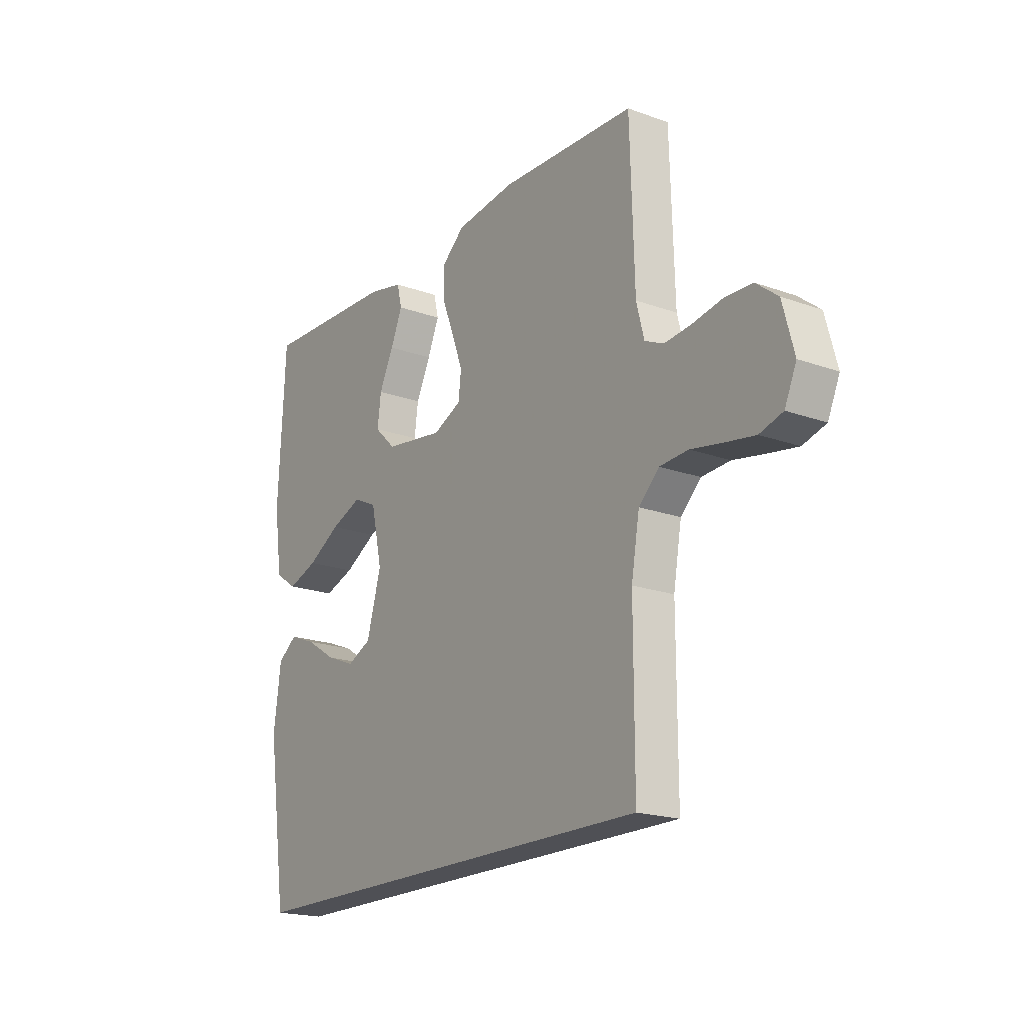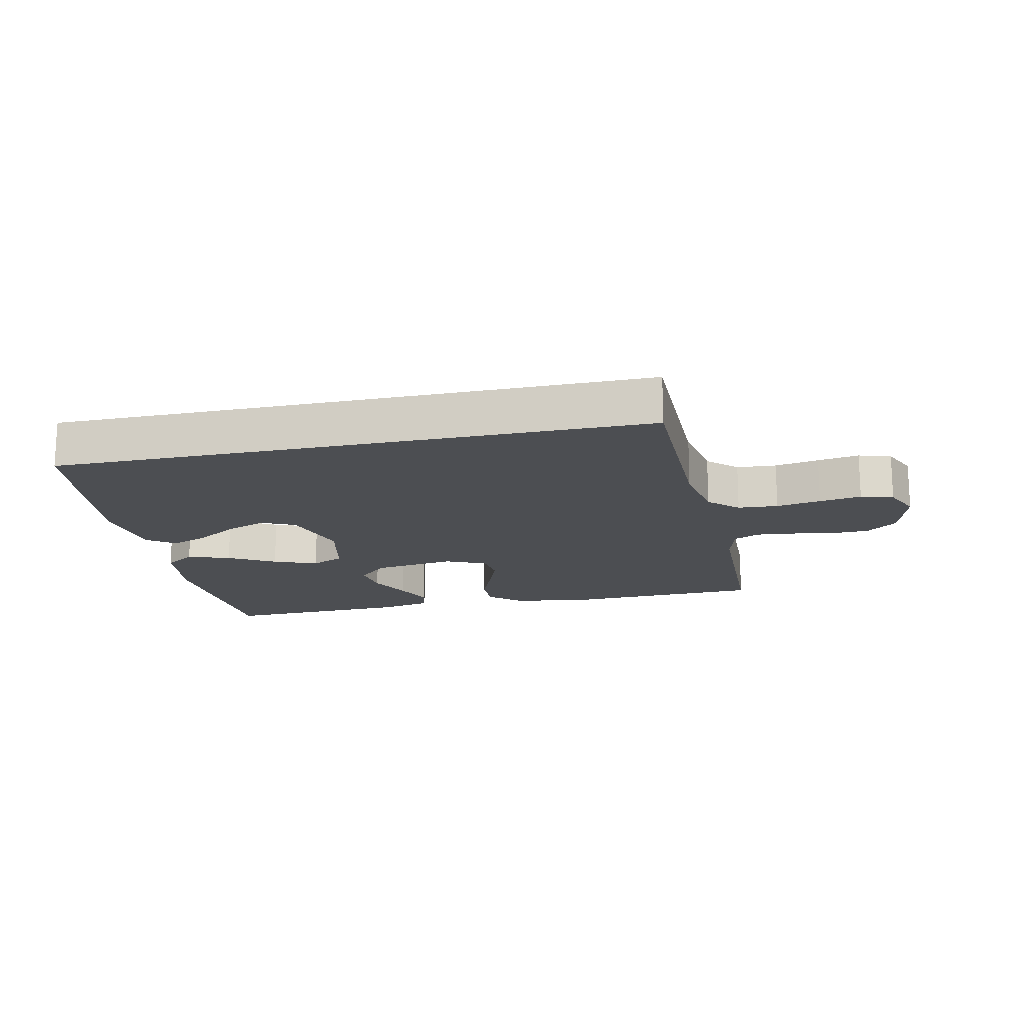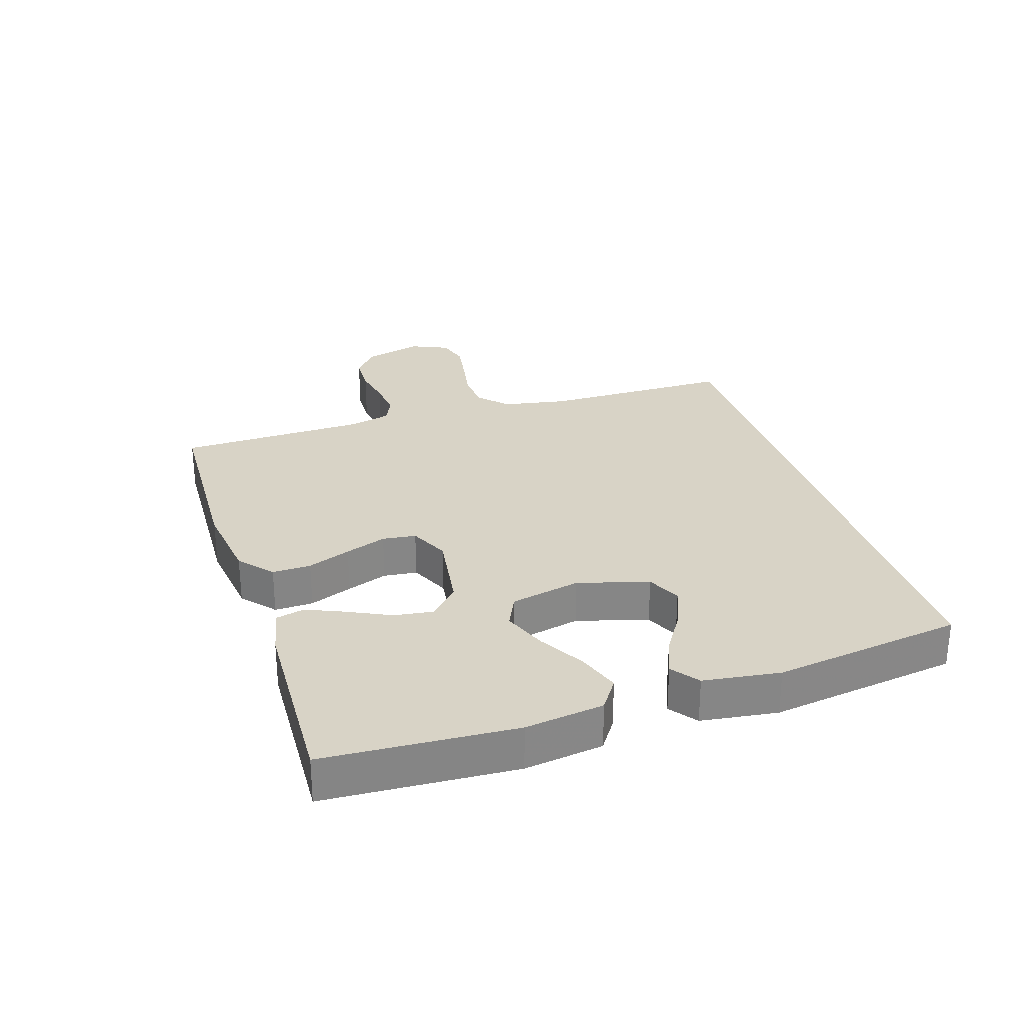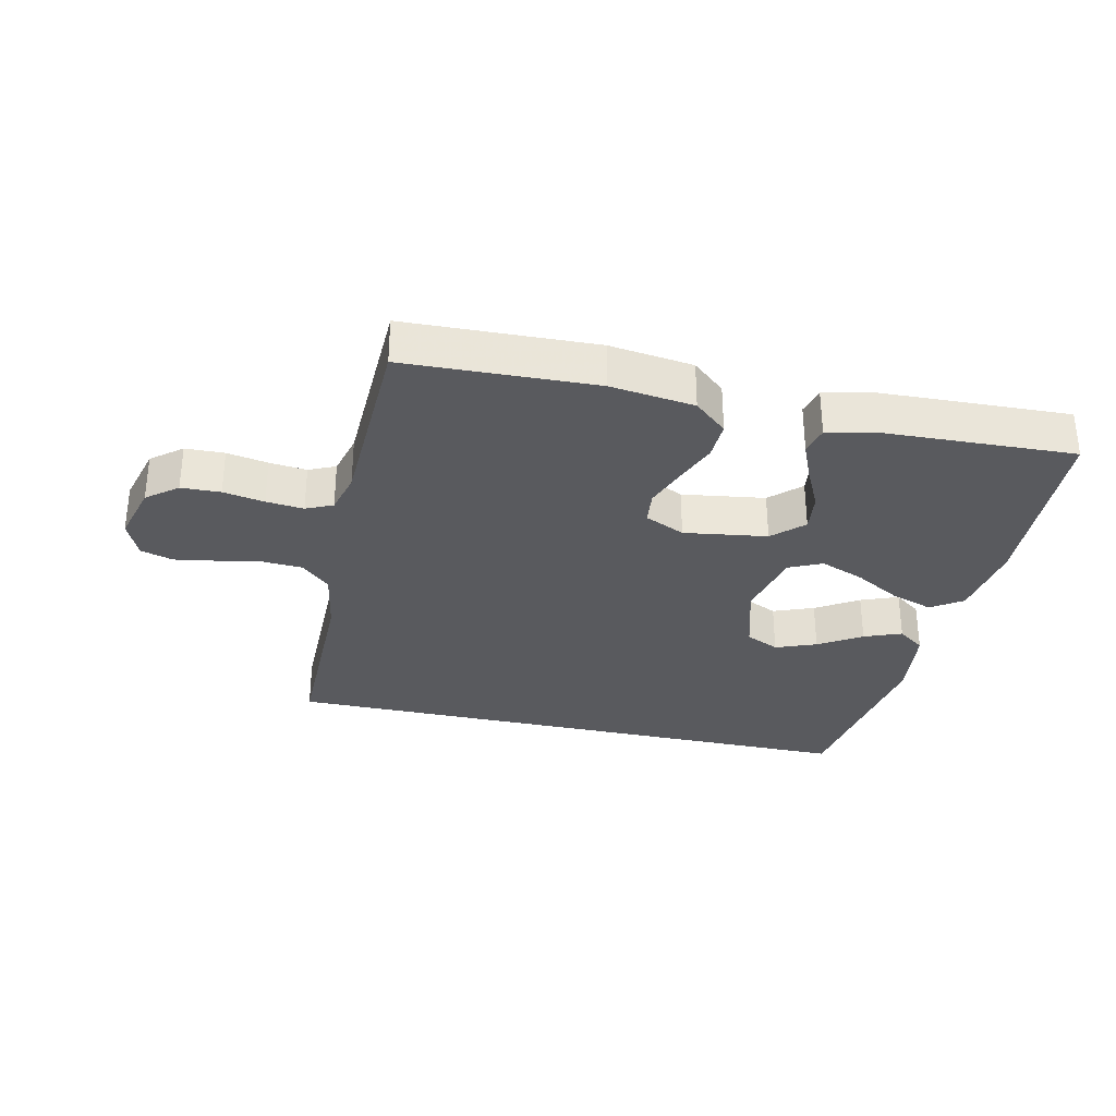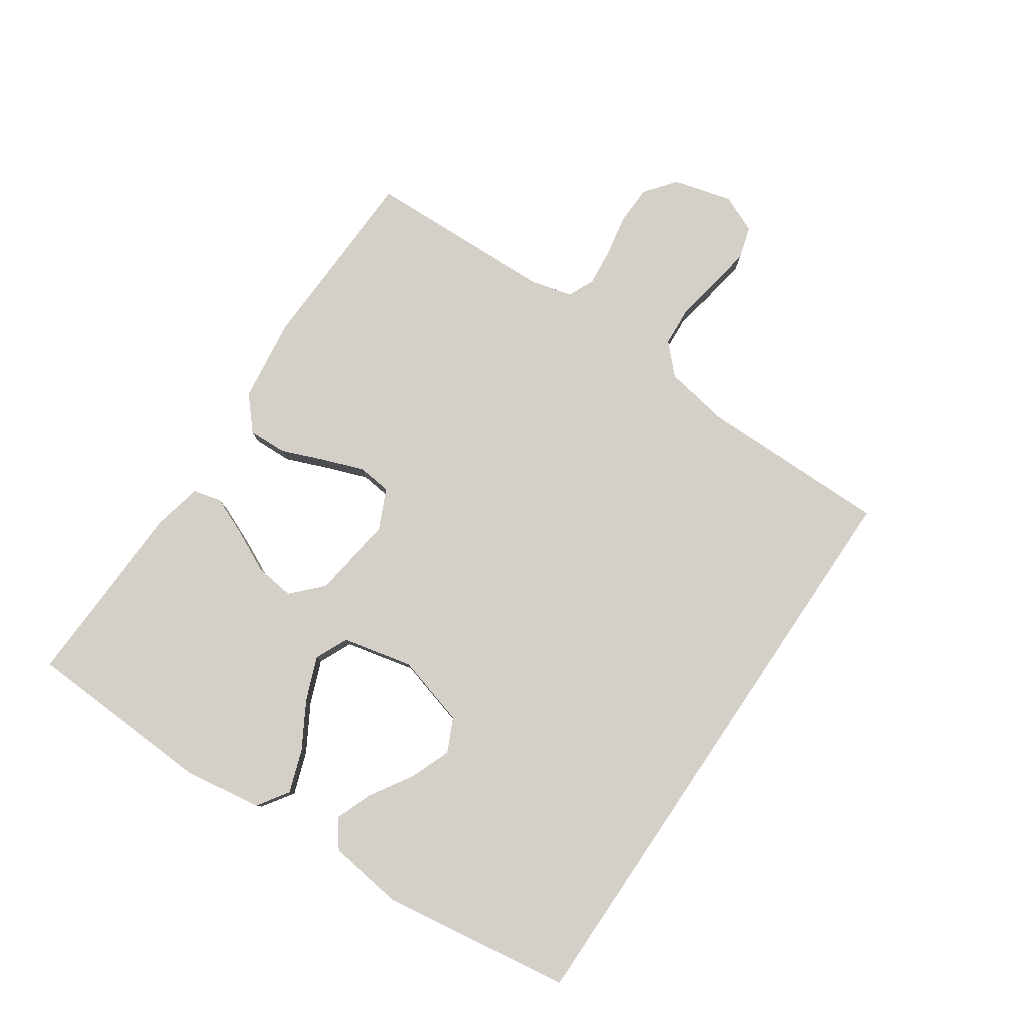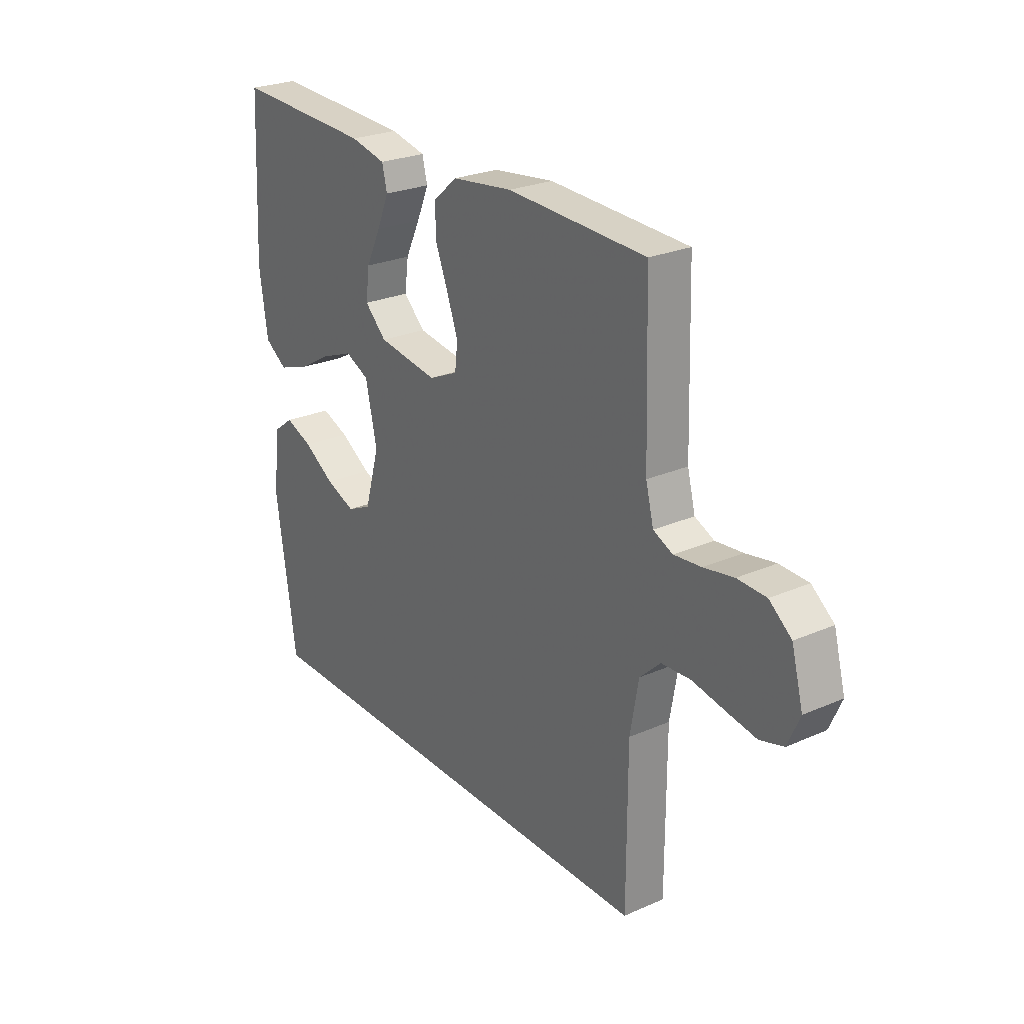
<metadata>
{"format":"obj","ext":"obj","renderer":"f3d","projection":"perspective","resolution":1024,"background":"white","views":[{"elev":-19.4,"azim":-124.0,"up":"+Z"},{"elev":-16.6,"azim":-167.7,"up":"+Y"},{"elev":28.2,"azim":72.4,"up":"+Y"},{"elev":-31.7,"azim":-12.6,"up":"+Y"},{"elev":79.9,"azim":124.1,"up":"+Y"},{"elev":25.5,"azim":-125.1,"up":"+Z"}]}
</metadata>
<code>
v -0.5 0.07 0.5
v -0.2 0.07 0.511
v -0.068 0.07 0.494
v -0.016 0.07 0.449
v -0.018 0.07 0.388
v -0.045 0.07 0.32
v -0.069 0.07 0.255
v -0.063 0.07 0.202
v 0 0.07 0.173
v 0.131 0.07 0.192
v 0.178 0.07 0.237
v 0.17 0.07 0.299
v 0.138 0.07 0.365
v 0.112 0.07 0.426
v 0.123 0.07 0.471
v 0.2 0.07 0.488
v 0.5 0.07 0.5
v 0.515 0.07 0.2
v 0.497 0.07 0.076
v 0.448 0.07 0.043
v 0.381 0.07 0.066
v 0.308 0.07 0.108
v 0.239 0.07 0.135
v 0.187 0.07 0.111
v 0.162 0.07 0
v 0.194 0.07 -0.112
v 0.247 0.07 -0.137
v 0.311 0.07 -0.112
v 0.378 0.07 -0.07
v 0.437 0.07 -0.047
v 0.48 0.07 -0.079
v 0.496 0.07 -0.2
v 0.452 0.07 -0.5
v -0.488 0.07 -0.5
v -0.488 0.07 -0.2
v -0.506 0.07 -0.097
v -0.551 0.07 -0.054
v -0.614 0.07 -0.05
v -0.684 0.07 -0.063
v -0.75 0.07 -0.074
v -0.801 0.07 -0.059
v -0.827 0.07 0
v -0.802 0.07 0.093
v -0.754 0.07 0.131
v -0.692 0.07 0.133
v -0.627 0.07 0.121
v -0.568 0.07 0.115
v -0.526 0.07 0.134
v -0.509 0.07 0.2
v -0.5 0 0.5
v -0.2 0 0.511
v -0.068 0 0.494
v -0.016 0 0.449
v -0.018 0 0.388
v -0.045 0 0.32
v -0.069 0 0.255
v -0.063 0 0.202
v 0 0 0.173
v 0.131 0 0.192
v 0.178 0 0.237
v 0.17 0 0.299
v 0.138 0 0.365
v 0.112 0 0.426
v 0.123 0 0.471
v 0.2 0 0.488
v 0.5 0 0.5
v 0.515 0 0.2
v 0.497 0 0.076
v 0.448 0 0.043
v 0.381 0 0.066
v 0.308 0 0.108
v 0.239 0 0.135
v 0.187 0 0.111
v 0.162 0 0
v 0.194 0 -0.112
v 0.247 0 -0.137
v 0.311 0 -0.112
v 0.378 0 -0.07
v 0.437 0 -0.047
v 0.48 0 -0.079
v 0.496 0 -0.2
v 0.452 0 -0.5
v -0.488 0 -0.5
v -0.488 0 -0.2
v -0.506 0 -0.097
v -0.551 0 -0.054
v -0.614 0 -0.05
v -0.684 0 -0.063
v -0.75 0 -0.074
v -0.801 0 -0.059
v -0.827 0 0
v -0.802 0 0.093
v -0.754 0 0.131
v -0.692 0 0.133
v -0.627 0 0.121
v -0.568 0 0.115
v -0.526 0 0.134
v -0.509 0 0.2
f 44 45 46
f 43 44 46
f 42 43 46
f 41 42 46
f 40 41 46
f 39 40 46
f 38 39 46
f 37 38 46 47
f 36 37 47 48
f 32 33 34 35
f 30 31 32
f 29 30 32
f 28 29 32
f 27 28 32
f 27 32 35 36
f 20 21 22
f 19 20 22
f 18 19 22
f 17 18 22
f 16 17 22
f 15 16 22
f 14 15 22
f 13 14 22
f 12 13 22
f 11 12 22 23
f 10 11 23 24
f 4 5 6
f 3 4 6
f 2 3 6
f 1 2 6
f 49 1 6
f 49 6 7
f 36 48 49
f 27 36 49
f 26 27 49
f 25 26 49
f 9 10 24 25
f 8 9 25 49
f 7 8 49
f 95 94 93
f 95 93 92
f 95 92 91
f 95 91 90
f 95 90 89
f 95 89 88
f 95 88 87
f 96 95 87 86
f 97 96 86 85
f 84 83 82 81
f 81 80 79
f 81 79 78
f 81 78 77
f 81 77 76
f 85 84 81 76
f 71 70 69
f 71 69 68
f 71 68 67
f 71 67 66
f 71 66 65
f 71 65 64
f 71 64 63
f 71 63 62
f 71 62 61
f 72 71 61 60
f 73 72 60 59
f 55 54 53
f 55 53 52
f 55 52 51
f 55 51 50
f 55 50 98
f 56 55 98
f 98 97 85
f 98 85 76
f 98 76 75
f 98 75 74
f 74 73 59 58
f 98 74 58 57
f 98 57 56
f 1 50 51 2
f 2 51 52 3
f 3 52 53 4
f 4 53 54 5
f 5 54 55 6
f 6 55 56 7
f 7 56 57 8
f 8 57 58 9
f 9 58 59 10
f 10 59 60 11
f 11 60 61 12
f 12 61 62 13
f 13 62 63 14
f 14 63 64 15
f 15 64 65 16
f 16 65 66 17
f 17 66 67 18
f 18 67 68 19
f 19 68 69 20
f 20 69 70 21
f 21 70 71 22
f 22 71 72 23
f 23 72 73 24
f 24 73 74 25
f 25 74 75 26
f 26 75 76 27
f 27 76 77 28
f 28 77 78 29
f 29 78 79 30
f 30 79 80 31
f 31 80 81 32
f 32 81 82 33
f 33 82 83 34
f 34 83 84 35
f 35 84 85 36
f 36 85 86 37
f 37 86 87 38
f 38 87 88 39
f 39 88 89 40
f 40 89 90 41
f 41 90 91 42
f 42 91 92 43
f 43 92 93 44
f 44 93 94 45
f 45 94 95 46
f 46 95 96 47
f 47 96 97 48
f 48 97 98 49
f 49 98 50 1

</code>
